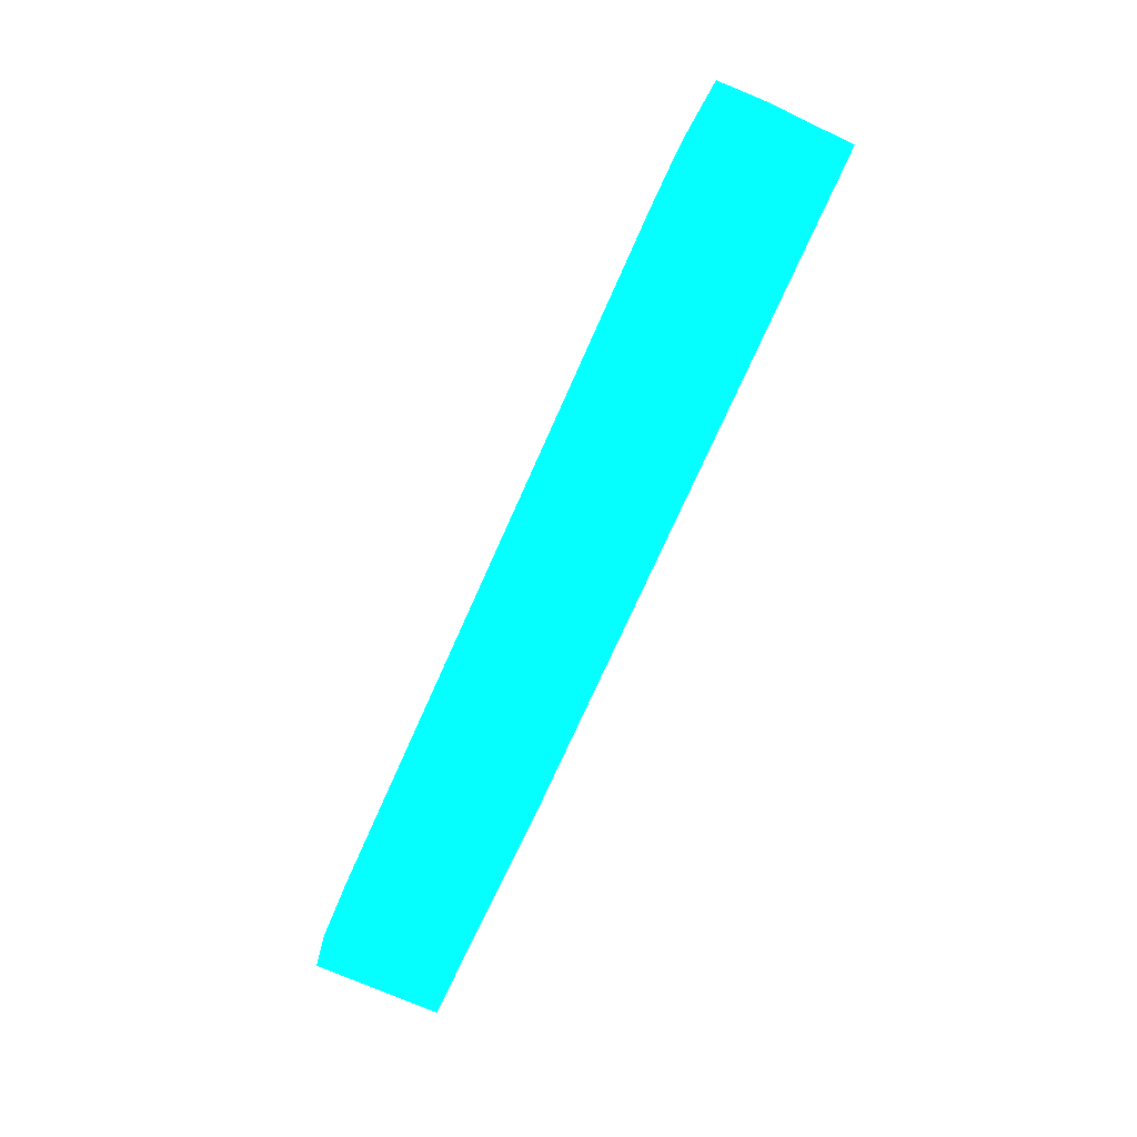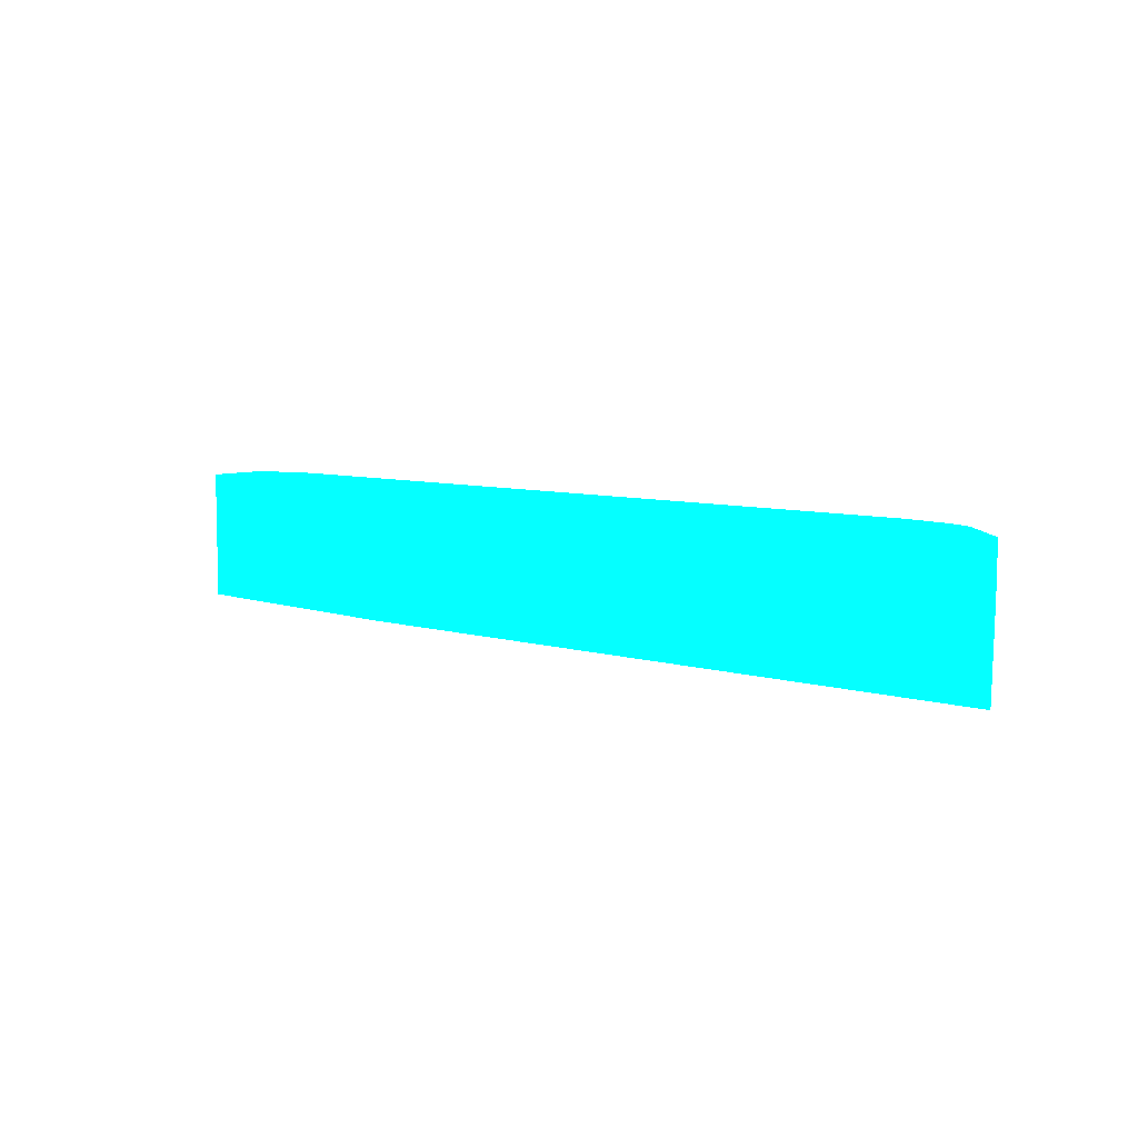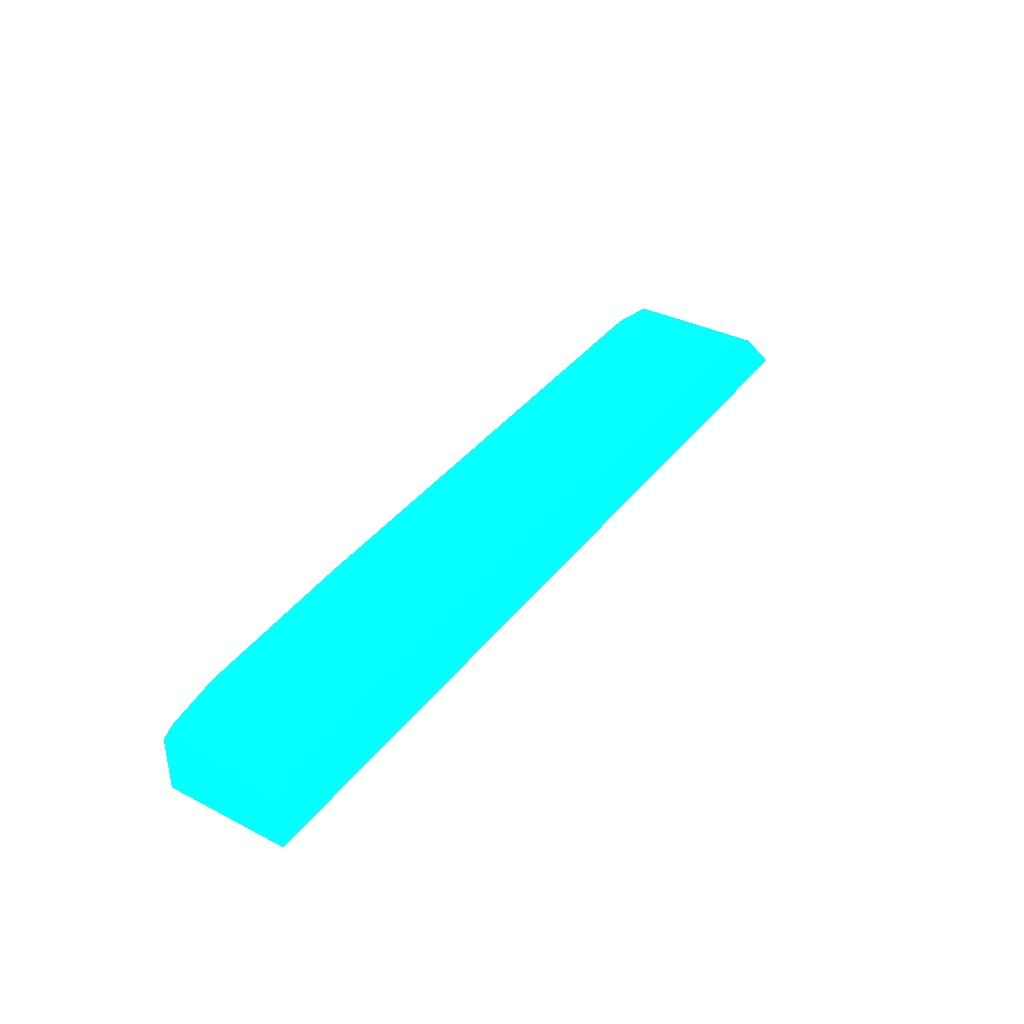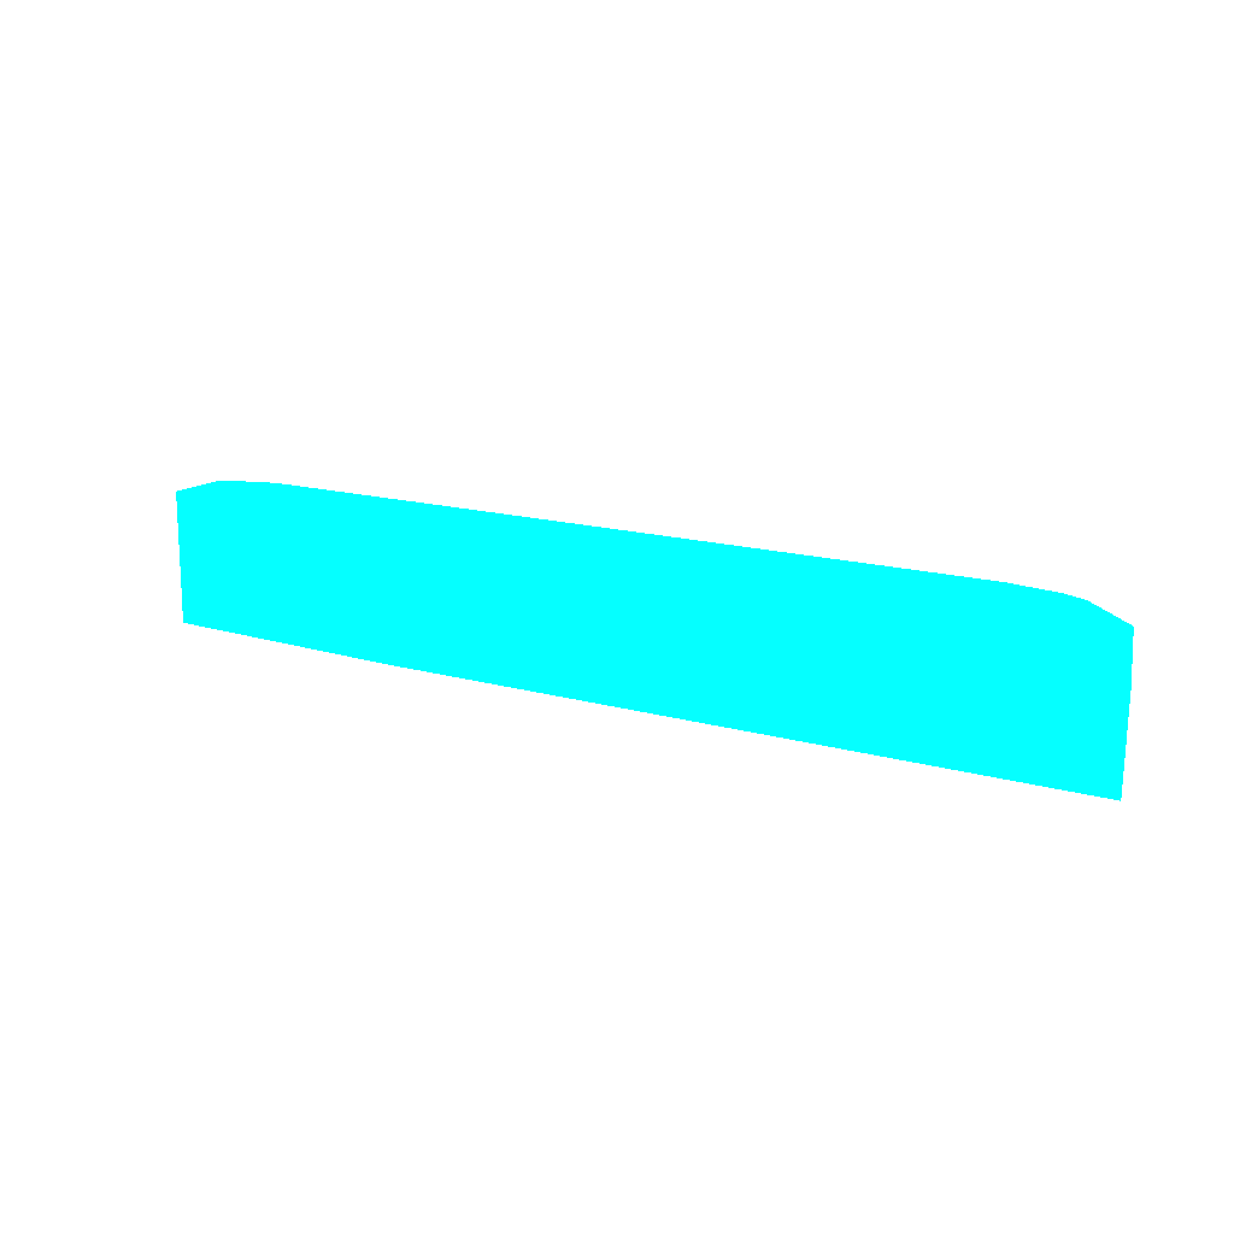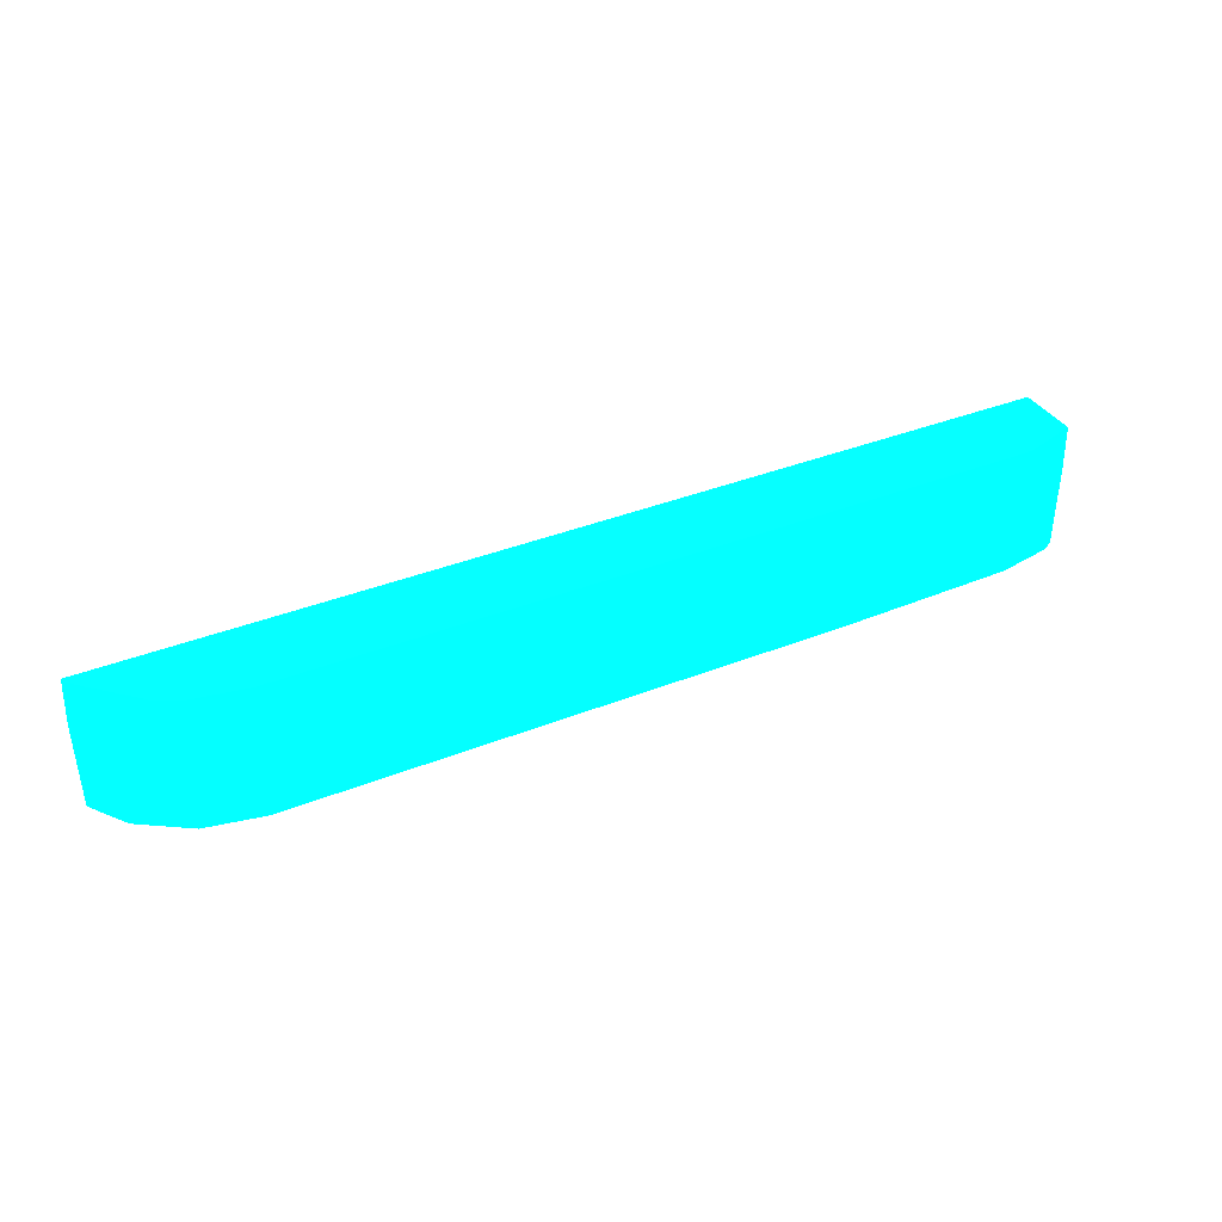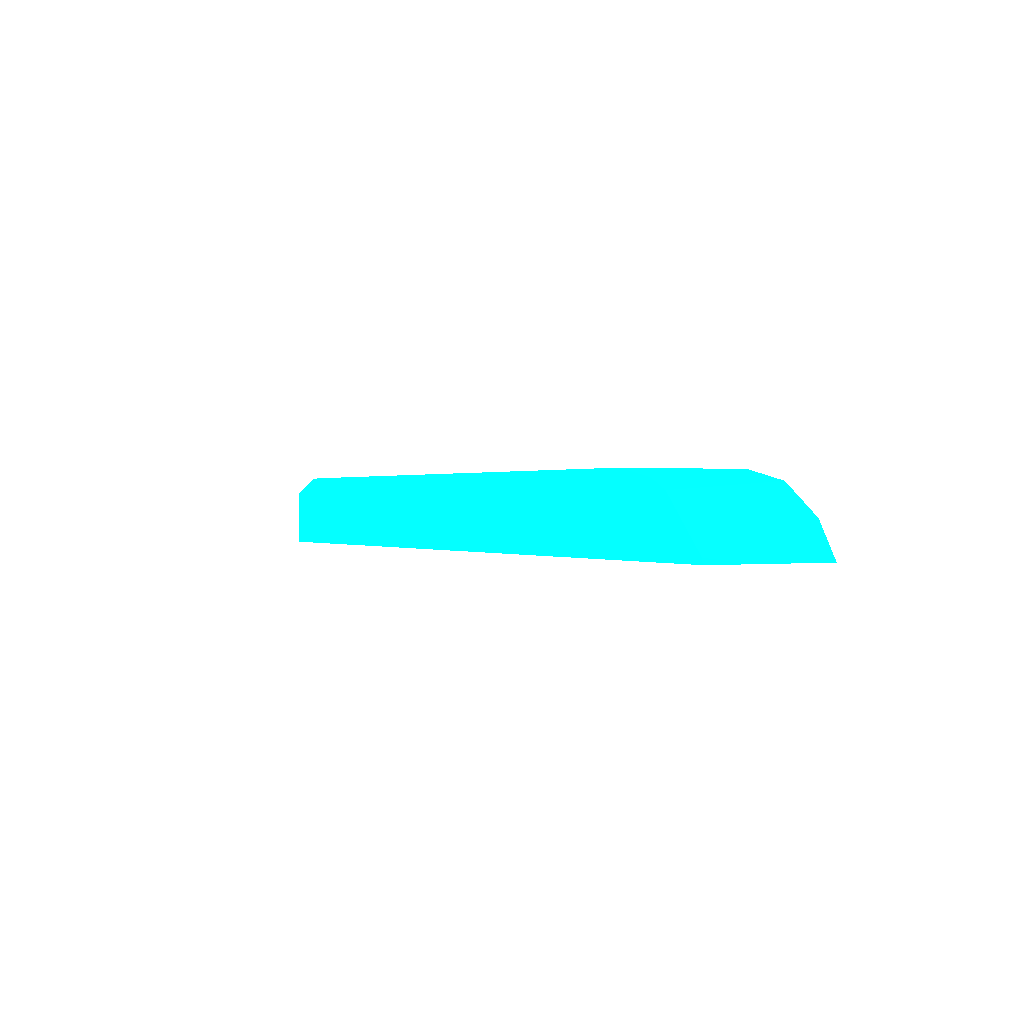
<metadata>
{"format":"obj","ext":"obj","renderer":"f3d","projection":"perspective","resolution":1024,"background":"white","views":[{"elev":-73.0,"azim":66.1,"up":"+Y"},{"elev":7.3,"azim":41.0,"up":"+Z"},{"elev":37.9,"azim":-56.7,"up":"+Y"},{"elev":15.2,"azim":31.5,"up":"+Z"},{"elev":36.4,"azim":152.4,"up":"+Z"},{"elev":0.3,"azim":62.9,"up":"+Y"}]}
</metadata>
<code>
v -0.8103 5.65 -0.5821 0.01176 0.8039 0.9882
v -1.9 5.65 -0.5649 0.01176 0.8039 0.9882
v -0.8103 6 -0.5821 0.01176 0.8039 0.9882
v 1.9 5.649 -0.5821 0.01176 0.8039 0.9882
v -1.9 5.65 -0.561 0.01176 0.8039 0.9882
v -1.9 5.917 -0.5649 0.01176 0.8039 0.9882
v -1.851 5.949 -0.5649 0.01176 0.8039 0.9882
v -1.844 5.952 -0.5649 0.01176 0.8039 0.9882
v -1.6 6 -0.5649 0.01176 0.8039 0.9882
v 1.6 6 -0.5821 0.01176 0.8039 0.9882
v 1.934 5.649 -0.5821 0.01176 0.8039 0.9882
v 1.9 5.649 0 0.01176 0.8039 0.9882
v -1.669 5.65 0 0.01176 0.8039 0.9882
v -1.9 5.651 0 0.01176 0.8039 0.9882
v -1.9 5.925 -0.196 0.01176 0.8039 0.9882
v -1.673 5.996 0 0.01176 0.8039 0.9882
v -1.6 6 0 0.01176 0.8039 0.9882
v -0.8103 6 -0.5649 0.01176 0.8039 0.9882
v 1.6 6 0 0.01176 0.8039 0.9882
v 1.824 5.96 0 0.01176 0.8039 0.9882
v 1.848 5.951 -0.5821 0.01176 0.8039 0.9882
v 2.166 5.65 -0.5821 0.01176 0.8039 0.9882
v 2.167 5.649 -0.5807 0.01176 0.8039 0.9882
v 2.169 5.649 0 0.01176 0.8039 0.9882
v -1.9 5.921 0 0.01176 0.8039 0.9882
v -0.8103 6 0 0.01176 0.8039 0.9882
v 1.848 5.951 -0.5807 0.01176 0.8039 0.9882
v 1.925 5.912 0 0.01176 0.8039 0.9882
v 2.059 5.81 -0.5807 0.01176 0.8039 0.9882
v 2.059 5.81 -0.5821 0.01176 0.8039 0.9882
v 2.176 5.649 -0.1997 0.01176 0.8039 0.9882
v 2.162 5.676 0 0.01176 0.8039 0.9882
f 1 2 6
f 1 6 3
f 1 3 10
f 1 10 21
f 1 21 30
f 1 30 22
f 1 22 11
f 1 11 4
f 1 4 2
f 2 5 14
f 2 14 25
f 2 25 15
f 2 15 6
f 2 4 12
f 2 12 5
f 3 6 7
f 3 7 8
f 3 8 9
f 3 9 18
f 3 18 10
f 4 11 23
f 4 23 31
f 4 31 24
f 4 24 12
f 5 13 14
f 5 12 13
f 6 15 7
f 7 15 8
f 8 15 16
f 8 16 9
f 9 16 17
f 9 17 26
f 9 26 18
f 10 19 20
f 10 20 21
f 10 18 26
f 10 26 19
f 11 22 23
f 12 24 32
f 12 32 28
f 12 28 20
f 12 20 19
f 12 19 26
f 12 26 17
f 12 17 16
f 12 16 25
f 12 25 14
f 12 14 13
f 15 25 16
f 20 27 21
f 20 28 27
f 21 27 28
f 21 28 29
f 21 29 30
f 22 30 29
f 22 29 23
f 23 29 31
f 24 31 32
f 28 32 29
f 29 32 31

</code>
